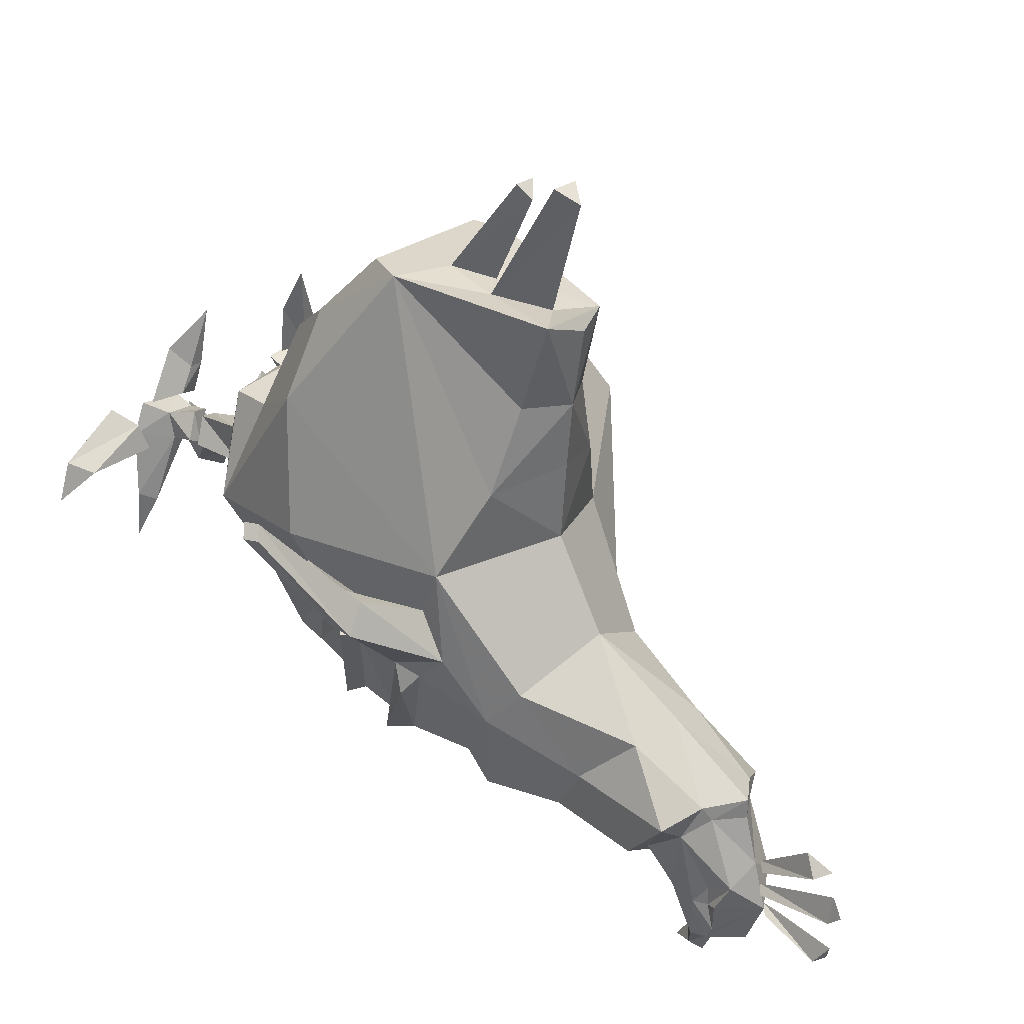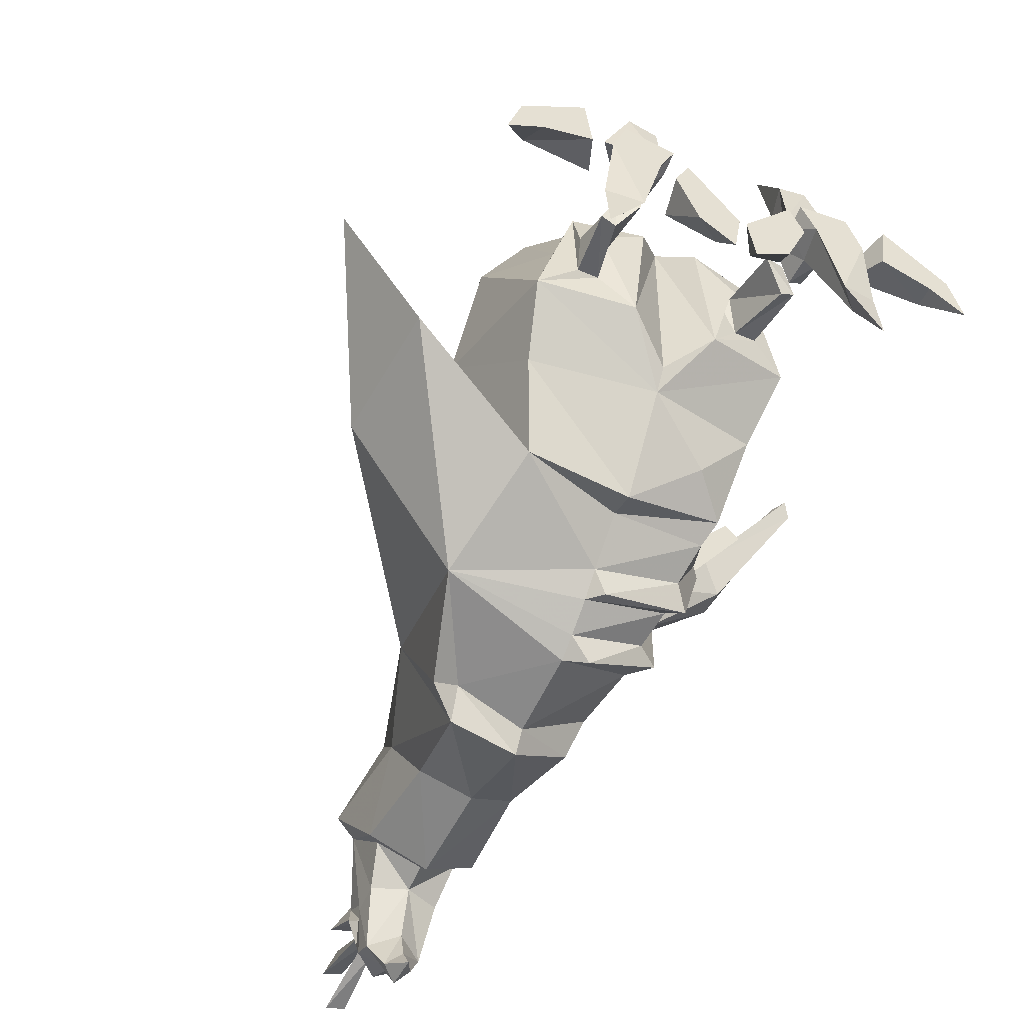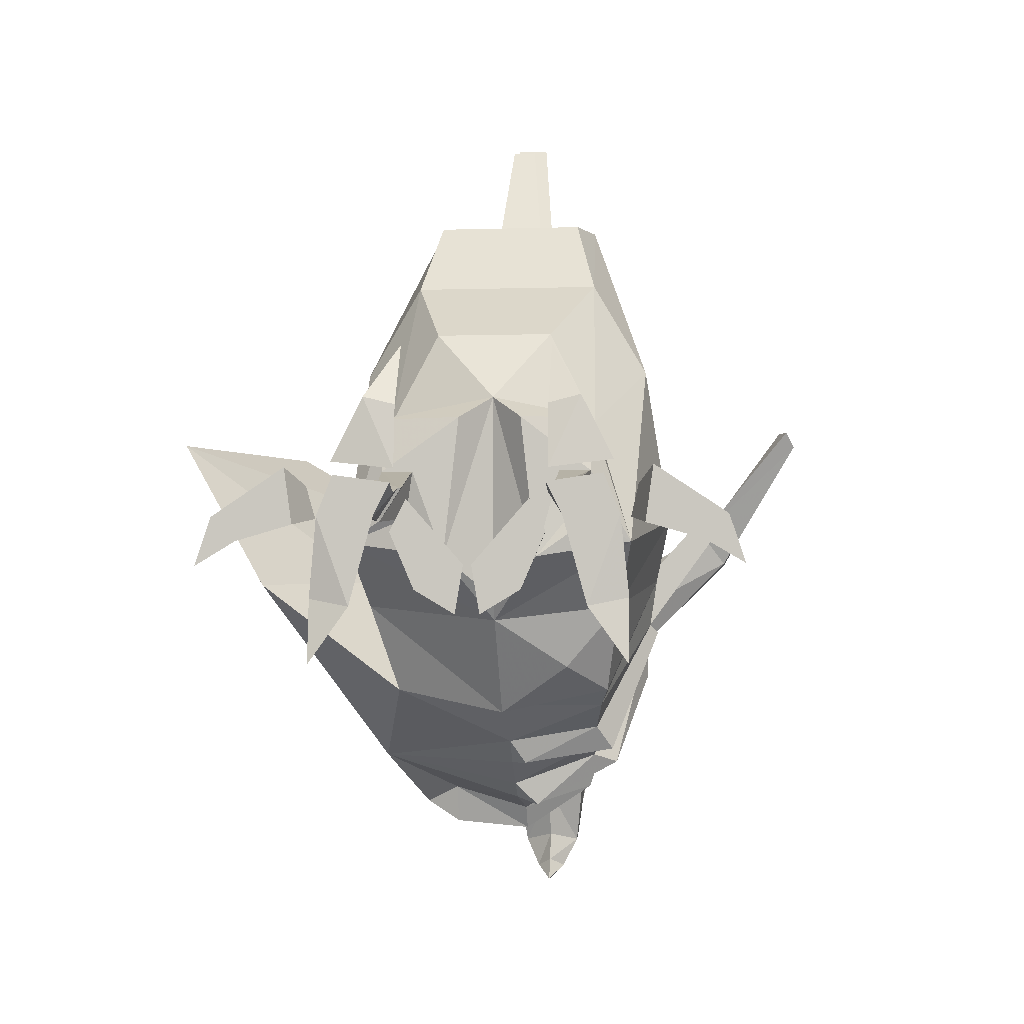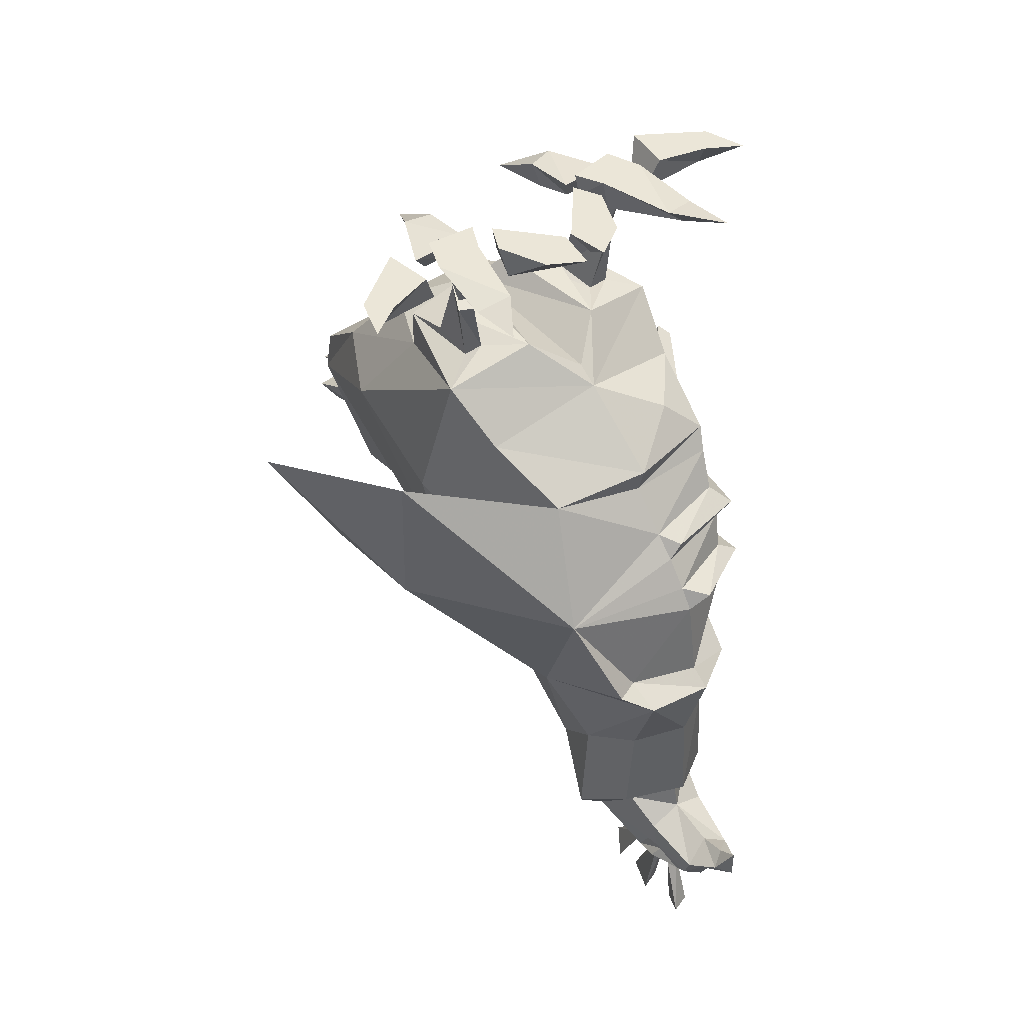
<metadata>
{"format":"obj","ext":"obj","renderer":"f3d","projection":"perspective","resolution":1024,"background":"white","views":[{"elev":30.7,"azim":-44.4,"up":"+Z"},{"elev":-49.8,"azim":154.2,"up":"+Z"},{"elev":-4.1,"azim":-173.9,"up":"+Z"},{"elev":46.5,"azim":141.5,"up":"+Y"}]}
</metadata>
<code>
v 0.05469 -0.1484 -0.125
v 0.007812 -0.1953 -0.1875
v 0.007812 -0.1797 -0.1641
v 0.007812 -0.1797 0.03906
v 0.03906 -0.1484 0.01562
v 0.08594 -0.1484 -0.03906
v 0.09375 -0.1562 -0.08594
v 0.1562 -0.1719 -0.1094
v 0.1406 -0.2266 -0.1719
v 0.007812 -0.2656 -0.2812
v -0.0625 -0.2344 -0.2344
v -0.1172 -0.2266 -0.1719
v -0.1328 -0.1719 -0.1094
v -0.03906 -0.1484 -0.125
v -0.02344 -0.1484 0.01562
v -0.09375 -0.1641 0.01562
v -0.09375 -0.2109 0.01562
v -0.04688 -0.2266 0.1094
v 0.07031 -0.2266 0.1094
v 0.1172 -0.2109 0.01562
v 0.1172 -0.1641 0.01562
v 0.1172 -0.1484 -0.03906
v 0.08594 -0.07031 -0.0625
v 0.1094 -0.08594 -0.09375
v 0.125 -0.08594 -0.08594
v 0.1172 -0.1562 -0.08594
v 0.1562 -0.3125 0.07812
v 0.1797 -0.3359 -0.07812
v 0.1641 -0.375 -0.1406
v 0.1172 -0.2734 -0.2578
v 0.007812 -0.2969 -0.2734
v -0.1016 -0.2734 -0.2578
v -0.1484 -0.375 -0.1406
v -0.1641 -0.3359 -0.07812
v -0.1406 -0.3125 0.07812
v -0.09375 -0.1484 -0.03906
v -0.09375 -0.1562 -0.08594
v -0.07031 -0.1562 -0.08594
v -0.0625 -0.1484 -0.03906
v -0.0625 -0.07031 -0.0625
v -0.08594 -0.07812 -0.05469
v -0.1016 -0.08594 -0.08594
v -0.08594 -0.08594 -0.09375
v -0.03906 -0.625 0.2422
v -0.07812 -0.4297 0.25
v -0.03906 -0.5859 0.1328
v 0.007812 -0.6172 0.1328
v 0.007812 -0.6328 0.2266
v 0.03906 -0.625 0.2422
v 0.007812 -0.5859 0.2344
v -0.02344 -0.5234 0.2422
v -0.01562 -0.4531 0.25
v 0.09375 -0.4297 0.25
v 0.08594 -0.3828 0.25
v -0.0625 -0.3828 0.25
v -0.08594 -0.3125 0.1719
v -0.1172 -0.5312 -0.07031
v -0.07031 -0.5703 0.03125
v 0.007812 -0.6094 0.05469
v 0.08594 -0.5703 0.03125
v 0.05469 -0.5859 0.1328
v 0.1328 -0.5312 -0.07031
v 0.1016 -0.6328 -0.1953
v 0.1172 -0.5938 -0.2422
v 0.25 -0.4453 0
v 0.3438 -0.2578 0
v 0.007812 -0.6016 -0.03906
v 0.007812 -0.6641 -0.1406
v 0.0625 -0.7656 -0.2188
v 0.07812 -0.7031 -0.2812
v 0.08594 -0.5234 -0.4062
v 0.1172 -0.5 -0.3828
v 0.1484 -0.3984 -0.3281
v 0.2656 -0.3984 -0.1562
v 0.2578 -0.2422 -0.1484
v 0.007812 -0.3438 -0.3125
v -0.09375 -0.2969 -0.2734
v -0.1406 -0.3906 -0.1875
v -0.125 -0.4141 -0.1484
v -0.1172 -0.5078 -0.125
v -0.1016 -0.5938 -0.2422
v -0.08594 -0.6328 -0.1953
v -0.03906 -0.7656 -0.2188
v 0.007812 -0.7812 -0.1953
v 0.04688 -0.8594 -0.2578
v 0.08594 -0.8359 -0.2812
v 0.07031 -0.7734 -0.3516
v 0.0625 -0.6562 -0.3516
v 0.007812 -0.6406 -0.3828
v 0.007812 -0.5312 -0.4141
v 0.08594 -0.5078 -0.3672
v 0.007812 -0.4219 -0.375
v 0.007812 -0.3984 -0.3594
v 0.007812 -0.3672 -0.3359
v -0.007812 -0.3516 -0.3359
v -0.08594 -0.3359 -0.2969
v -0.1016 -0.3516 -0.3203
v -0.1484 -0.3984 -0.1953
v -0.1328 -0.4141 -0.1953
v -0.2188 -0.4141 -0.07812
v -0.2031 -0.4141 -0.0625
v -0.1328 -0.4531 -0.1641
v -0.1953 -0.4531 -0.08594
v -0.1953 -0.4922 -0.08594
v -0.1172 -0.5391 -0.1797
v -0.1172 -0.5 -0.2188
v -0.07812 -0.4453 -0.3359
v -0.07812 -0.5391 -0.3203
v -0.0625 -0.5547 -0.3672
v -0.0625 -0.7031 -0.2812
v -0.07031 -0.8359 -0.2812
v -0.03125 -0.8594 -0.2578
v 0.007812 -0.8906 -0.25
v 0.007812 -0.8906 -0.2734
v 0.03906 -0.8672 -0.2734
v 0.0625 -0.8438 -0.2969
v 0.05469 -0.7891 -0.3438
v 0.007812 -0.7578 -0.3906
v -0.04688 -0.6562 -0.3516
v 0.007812 -0.5156 -0.3906
v -0.1016 -0.4219 -0.3359
v -0.01562 -0.4062 -0.3828
v -0.07812 -0.4062 -0.3281
v -0.08594 -0.3672 -0.3125
v 0.02344 -0.5234 0.2422
v 0.02344 -0.6016 0.3828
v 0.007812 -0.625 0.3672
v -0.007812 -0.6016 0.3828
v 0.007812 -0.5 0.2422
v 0.03125 -0.4531 0.25
v 0.02344 -0.5391 0.3672
v 0.007812 -0.5547 0.3516
v 0 -0.5391 0.3672
v 0.1016 -0.3125 0.1719
v -0.05469 -0.7734 -0.3516
v 0.007812 -0.7734 -0.375
v -0.03906 -0.7891 -0.3438
v 0.1094 -0.07812 -0.05469
v -0.1328 -0.4766 -0.2031
v -0.2188 -0.5 -0.1172
v -0.2188 -0.4688 -0.1172
v -0.1328 -0.4844 -0.2422
v -0.2812 -0.4297 0.02344
v -0.2891 -0.4375 0.007812
v -0.2969 -0.4219 0.007812
v -0.2109 -0.4297 -0.07812
v -0.2891 -0.4141 0.02344
v 0.007812 -0.8047 -0.3828
v -0.03125 -0.8203 -0.3828
v -0.04688 -0.8438 -0.2969
v -0.02344 -0.8672 -0.2734
v 0.007812 -0.9062 -0.3281
v 0.03906 -0.8984 -0.3516
v 0.03906 -0.8672 -0.3672
v 0.04688 -0.8516 -0.3906
v 0.04688 -0.8203 -0.3828
v 0.03906 -0.8438 -0.4453
v 0.007812 -0.8203 -0.4375
v -0.02344 -0.8438 -0.4453
v -0.03125 -0.8516 -0.3906
v -0.02344 -0.8672 -0.3672
v -0.02344 -0.8984 -0.3516
v 0.007812 -0.9219 -0.3828
v 0.04688 -0.8828 -0.3828
v 0.03906 -0.8672 -0.3906
v 0.03906 -0.875 -0.4219
v 0.03906 -0.8672 -0.4375
v 0.007812 -0.8984 -0.4375
v -0.03125 -0.8828 -0.3828
v -0.02344 -0.875 -0.4219
v -0.02344 -0.8672 -0.4375
v 0.007812 -0.8516 -0.4609
v 0.007812 -0.8359 -0.4922
v 0.02344 -0.8281 -0.4766
v 0.007812 -0.8125 -0.4688
v -0.007812 -0.8281 -0.4766
v 0.007812 -0.7969 -0.4922
v -0.02344 -0.8672 -0.3906
v 0.007812 -0.9219 -0.375
v 0 -0.9297 -0.3828
v 0 -1 -0.4062
v 0.007812 -1.016 -0.3828
v 0.01562 -0.9297 -0.3828
v 0.02344 -1 -0.4141
v 0.007812 -0.9141 -0.3516
v 0 -0.9219 -0.3594
v 0 -1.016 -0.3438
v 0.007812 -1.016 -0.3125
v 0.01562 -0.9219 -0.3594
v 0.02344 -1.016 -0.3516
v 0.007812 -0.9141 -0.3203
v 0 -0.9219 -0.3281
v 0 -0.9922 -0.2969
v 0.007812 -0.9766 -0.2734
v 0.01562 -0.9219 -0.3281
v 0.02344 -1 -0.2969
v -0.07812 0 -0.09375
v -0.08594 -0.03906 -0.09375
v -0.125 -0.02344 -0.1797
v -0.1016 0 -0.1797
v -0.1328 0 -0.09375
v -0.1172 0 -0.05469
v -0.0625 0 -0.0625
v -0.0625 -0.02344 -0.07031
v -0.0625 -0.05469 -0.0625
v -0.08594 -0.07031 -0.09375
v -0.1016 -0.03906 -0.09375
v -0.1406 -0.007812 -0.1719
v -0.1406 0 -0.2344
v -0.1016 -0.03125 -0.0625
v -0.08594 -0.0625 -0.05469
v -0.1016 -0.07031 -0.08594
v -0.0625 -0.03125 0.01562
v -0.09375 -0.03125 0.02344
v -0.0625 -0.07031 0.07812
v -0.07031 -0.0625 0.007812
v -0.07812 -0.05469 -0.03125
v -0.0625 -0.02344 -0.04688
v -0.125 -0.03125 -0.03906
v -0.08594 -0.0625 0.007812
v -0.1016 -0.0625 -0.02344
v -0.1484 -0.03125 -0.0625
v -0.1641 0 -0.04688
v -0.2344 0 -0.09375
v -0.2188 -0.03125 -0.1016
v -0.1406 -0.03906 -0.09375
v -0.1562 0 -0.1016
v -0.2109 0 -0.1172
v -0.25 0 -0.1406
v -0.05469 -0.03906 -0.1172
v -0.0625 0 -0.1094
v -0.03906 0 -0.1641
v -0.007812 -0.02344 -0.1562
v -0.04688 -0.02344 -0.08594
v -0.04688 0 -0.07812
v 0.007812 0 -0.1406
v 0 0 -0.1875
v 0.1016 0 -0.09375
v 0.1484 -0.02344 -0.1797
v 0.1094 -0.03906 -0.09375
v 0.08594 0 -0.0625
v 0.1406 0 -0.05469
v 0.1562 0 -0.09375
v 0.125 0 -0.1797
v 0.1641 0 -0.2344
v 0.1641 -0.007812 -0.1719
v 0.125 -0.03906 -0.09375
v 0.1094 -0.07031 -0.09375
v 0.08594 -0.05469 -0.0625
v 0.08594 -0.02344 -0.07031
v 0.125 -0.03125 -0.0625
v 0.125 -0.07031 -0.08594
v 0.1094 -0.0625 -0.05469
v 0.08594 -0.03125 0.01562
v 0.08594 -0.07031 0.07812
v 0.1172 -0.03125 0.02344
v 0.08594 -0.02344 -0.04688
v 0.1016 -0.05469 -0.03125
v 0.09375 -0.0625 0.007812
v 0.1094 -0.0625 0.007812
v 0.1484 -0.03125 -0.03906
v 0.125 -0.0625 -0.02344
v 0.1719 -0.03125 -0.0625
v 0.2578 0 -0.09375
v 0.1875 0 -0.04688
v 0.1797 0 -0.1016
v 0.1641 -0.03906 -0.09375
v 0.2422 -0.03125 -0.1016
v 0.2734 0 -0.1406
v 0.2344 0 -0.1172
v 0.07812 -0.03906 -0.1172
v 0.0625 0 -0.1641
v 0.08594 0 -0.1094
v 0.07031 -0.02344 -0.08594
v 0.03125 -0.02344 -0.1562
v 0.02344 0 -0.1875
v 0.01562 0 -0.1406
v 0.07031 0 -0.07812
f 1 2 3
f 1 3 4
f 1 4 5
f 1 5 6
f 1 6 7
f 1 7 8
f 1 8 2
f 2 8 9
f 2 9 10
f 2 10 11
f 2 11 12
f 2 12 13
f 2 13 14
f 2 14 3
f 3 14 4
f 4 14 15
f 4 15 16
f 4 16 17
f 4 17 18
f 4 18 19
f 4 19 20
f 4 20 21
f 4 21 5
f 5 21 22
f 5 22 6
f 7 26 8
f 8 26 21
f 8 21 20
f 8 20 27
f 8 27 28
f 8 28 9
f 9 28 29
f 9 29 30
f 9 30 10
f 10 32 11
f 11 32 12
f 12 32 33
f 12 33 34
f 12 34 13
f 13 34 35
f 13 35 17
f 13 17 16
f 13 16 36
f 13 36 37
f 13 37 14
f 14 37 38
f 14 38 15
f 15 38 39
f 15 39 16
f 16 39 36
f 45 55 56
f 45 56 35
f 45 35 57
f 62 65 66
f 62 66 29
f 62 29 28
f 62 28 27
f 62 27 53
f 66 74 75
f 66 75 29
f 29 75 30
f 30 75 73
f 33 57 34
f 34 57 35
f 71 88 89
f 71 89 90
f 87 118 88
f 88 118 89
f 89 118 119
f 89 119 90
f 90 119 109
f 56 134 18
f 56 18 17
f 56 17 35
f 55 54 56
f 56 54 134
f 134 54 53
f 134 53 27
f 134 27 20
f 134 20 19
f 134 19 18
f 75 74 73
f 135 119 118
f 26 22 21
f 6 22 23
f 6 23 24
f 6 24 7
f 7 24 25
f 7 25 26
f 36 39 40
f 36 40 41
f 36 41 37
f 37 41 42
f 37 42 38
f 38 42 43
f 38 43 39
f 39 43 40
f 40 43 42
f 40 42 41
f 79 101 102
f 80 104 105
f 92 107 121
f 92 121 122
f 94 124 97
f 94 97 95
f 50 125 126
f 50 126 127
f 50 127 51
f 51 127 128
f 129 130 131
f 129 131 132
f 129 132 52
f 52 132 133
f 22 26 138
f 22 138 23
f 23 138 24
f 24 138 25
f 25 138 26
f 124 99 98
f 124 98 97
f 139 105 140
f 139 140 141
f 105 104 140
f 140 104 143
f 140 143 144
f 140 144 141
f 141 144 145
f 102 101 146
f 102 146 99
f 99 146 100
f 114 151 152
f 114 152 115
f 115 152 153
f 115 153 116
f 116 153 154
f 150 161 162
f 150 162 151
f 151 162 152
f 152 162 163
f 152 163 153
f 153 163 164
f 163 168 167
f 163 167 166
f 163 166 164
f 163 162 169
f 163 169 170
f 163 170 171
f 163 171 168
f 168 171 159
f 168 159 172
f 168 172 167
f 167 172 157
f 157 172 173
f 157 173 174
f 159 176 172
f 172 176 173
f 173 176 177
f 173 177 174
f 179 180 181
f 179 181 182
f 179 182 183
f 183 182 184
f 183 184 180
f 180 184 181
f 181 184 182
f 185 186 187
f 185 187 188
f 185 188 189
f 189 188 190
f 189 190 186
f 186 190 187
f 187 190 188
f 191 192 193
f 191 193 194
f 191 194 195
f 195 194 196
f 195 196 192
f 192 196 193
f 193 196 194
f 142 121 107
f 142 107 106
f 197 198 199
f 197 199 200
f 197 200 201
f 197 201 202
f 197 202 203
f 197 203 204
f 197 204 198
f 198 204 205
f 198 205 206
f 198 206 207
f 198 207 199
f 199 207 208
f 199 208 209
f 199 209 200
f 200 209 208
f 200 208 201
f 201 208 207
f 201 207 210
f 201 210 202
f 202 210 203
f 203 210 204
f 204 210 205
f 205 210 211
f 205 211 206
f 206 211 212
f 206 212 207
f 207 212 210
f 210 212 211
f 213 214 215
f 213 215 216
f 213 216 217
f 213 217 218
f 213 218 214
f 214 218 219
f 214 219 220
f 214 220 215
f 215 220 216
f 216 220 221
f 216 221 217
f 217 221 218
f 218 221 219
f 219 221 220
f 222 223 224
f 222 224 225
f 222 225 226
f 222 226 223
f 223 226 227
f 223 227 228
f 223 228 224
f 224 228 229
f 224 229 225
f 225 229 228
f 225 228 227
f 225 227 226
f 230 231 232
f 230 232 233
f 230 233 234
f 230 234 235
f 230 235 231
f 231 235 236
f 231 236 232
f 232 236 237
f 232 237 233
f 233 237 236
f 233 236 235
f 233 235 234
f 238 239 240
f 238 240 241
f 238 241 242
f 238 242 243
f 238 243 244
f 238 244 239
f 239 244 245
f 239 245 246
f 239 246 247
f 239 247 240
f 240 247 248
f 240 248 249
f 240 249 250
f 240 250 241
f 241 250 251
f 241 251 242
f 242 251 247
f 242 247 243
f 243 247 246
f 243 246 244
f 244 246 245
f 248 247 252
f 248 252 249
f 249 252 253
f 249 253 250
f 250 253 251
f 251 253 252
f 251 252 247
f 254 255 256
f 254 256 257
f 254 257 258
f 254 258 259
f 254 259 255
f 255 259 260
f 255 260 256
f 256 260 261
f 256 261 257
f 257 261 258
f 258 261 262
f 258 262 259
f 259 262 260
f 260 262 261
f 263 264 265
f 263 265 266
f 263 266 267
f 263 267 268
f 263 268 264
f 264 268 269
f 264 269 270
f 264 270 265
f 265 270 266
f 266 270 268
f 266 268 267
f 270 269 268
f 271 272 273
f 271 273 274
f 271 274 275
f 271 275 272
f 272 275 276
f 272 276 277
f 272 277 273
f 273 277 278
f 273 278 274
f 274 278 275
f 275 278 277
f 275 277 276
f 10 30 31
f 10 31 32
f 31 77 32
f 32 77 33
f 71 90 91
f 71 91 72
f 72 91 73
f 81 108 109
f 90 109 120
f 90 120 91
f 109 108 120
f 44 45 46
f 45 57 58
f 45 58 46
f 62 53 60
f 64 70 71
f 64 71 72
f 64 72 73
f 64 73 74
f 64 74 65
f 65 74 66
f 70 86 87
f 70 87 88
f 70 88 71
f 81 109 110
f 53 61 60
f 61 53 49
f 135 110 119
f 135 111 110
f 110 109 119
f 44 46 47
f 44 47 48
f 46 58 47
f 47 58 59
f 47 59 60
f 47 60 61
f 47 61 49
f 47 49 48
f 62 63 64
f 62 64 65
f 62 60 67
f 62 67 63
f 63 67 68
f 63 68 69
f 63 69 64
f 64 69 70
f 57 81 82
f 57 82 67
f 57 67 58
f 58 67 59
f 59 67 60
f 67 82 68
f 68 82 83
f 68 83 84
f 68 84 69
f 69 84 85
f 69 85 86
f 69 86 70
f 81 110 82
f 82 110 83
f 83 110 111
f 83 111 112
f 83 112 84
f 84 112 113
f 84 113 85
f 44 48 49
f 44 49 50
f 44 50 51
f 44 51 45
f 45 51 52
f 45 52 53
f 45 53 54
f 45 54 55
f 30 73 76
f 30 76 31
f 31 76 77
f 33 77 78
f 33 78 79
f 33 79 80
f 33 80 57
f 73 91 92
f 73 92 93
f 73 93 94
f 73 94 76
f 76 96 77
f 77 96 78
f 78 99 79
f 79 102 80
f 80 105 57
f 57 105 81
f 81 105 106
f 81 106 107
f 81 107 108
f 85 113 114
f 85 114 115
f 85 115 86
f 86 115 116
f 86 116 87
f 87 116 117
f 87 117 118
f 91 120 92
f 92 120 107
f 93 123 124
f 93 124 94
f 49 53 125
f 49 125 50
f 51 125 129
f 51 129 52
f 52 129 130
f 52 130 53
f 53 130 125
f 125 130 129
f 135 118 136
f 135 136 137
f 135 137 111
f 123 99 124
f 139 102 99
f 139 99 123
f 139 106 105
f 120 108 107
f 118 117 136
f 137 150 111
f 111 150 112
f 112 150 151
f 112 151 113
f 113 151 114
f 39 15 14
f 15 39 36
f 76 94 95
f 76 95 96
f 78 96 97
f 78 97 98
f 78 98 99
f 79 99 100
f 79 100 101
f 80 102 103
f 80 103 104
f 92 122 93
f 93 122 123
f 95 97 96
f 51 128 125
f 52 133 130
f 130 133 131
f 131 133 132
f 139 141 102
f 139 123 121
f 139 121 142
f 139 142 106
f 141 145 103
f 141 103 102
f 100 146 101
f 143 147 145
f 143 145 144
f 147 143 104
f 147 104 103
f 147 103 145
f 125 128 126
f 126 128 127
f 136 117 148
f 136 148 137
f 137 148 149
f 137 149 150
f 116 154 155
f 116 155 156
f 116 156 117
f 117 156 148
f 148 156 157
f 148 157 158
f 148 158 159
f 148 159 149
f 149 159 160
f 149 160 150
f 150 160 161
f 155 166 167
f 155 167 157
f 155 157 156
f 157 174 158
f 158 174 175
f 158 175 159
f 159 175 176
f 174 177 175
f 175 177 176
f 159 171 160
f 160 171 170
f 123 122 121
f 153 164 165
f 153 165 154
f 154 165 155
f 155 165 166
f 164 166 165
f 160 170 178
f 160 178 161
f 161 178 162
f 162 178 169
f 169 178 170

</code>
